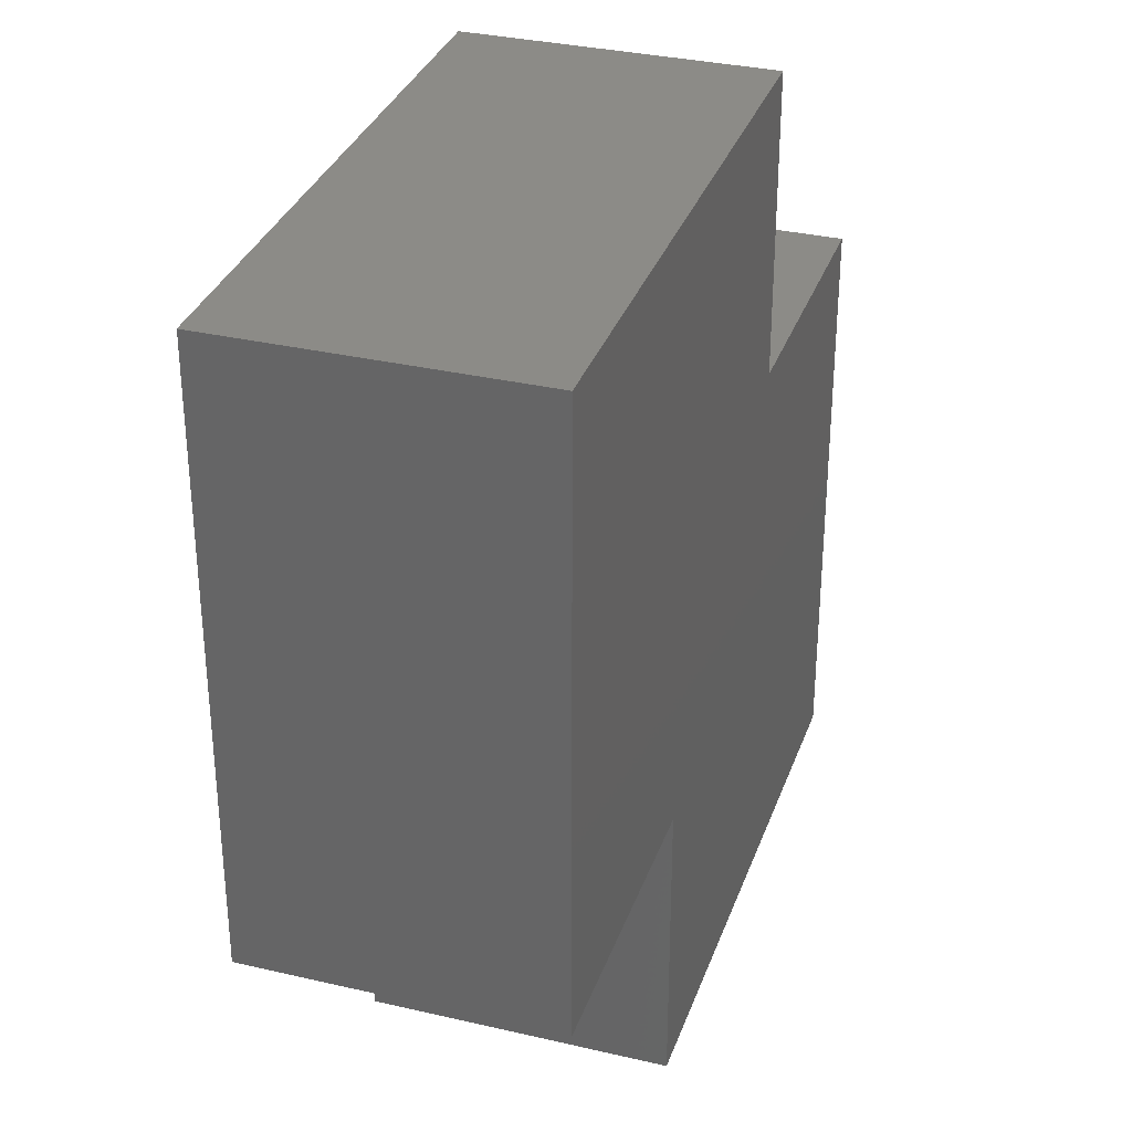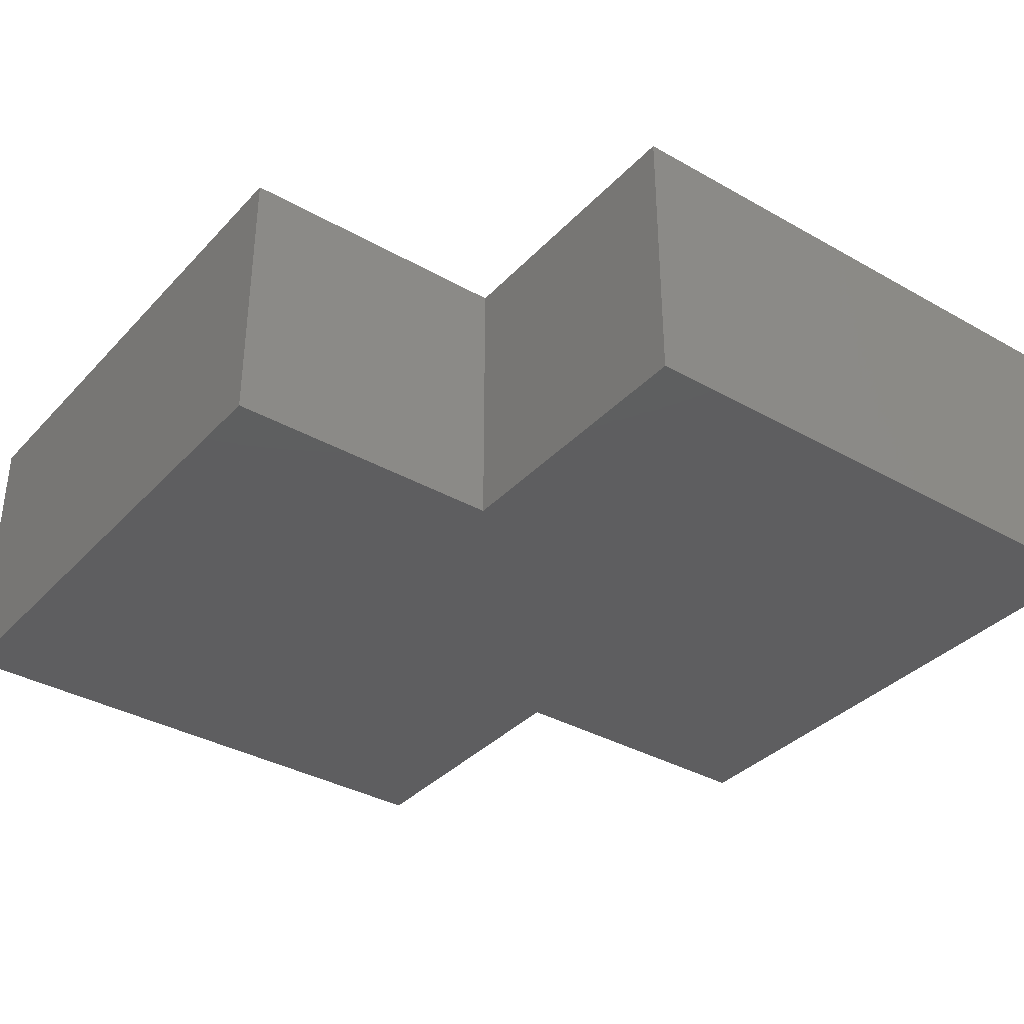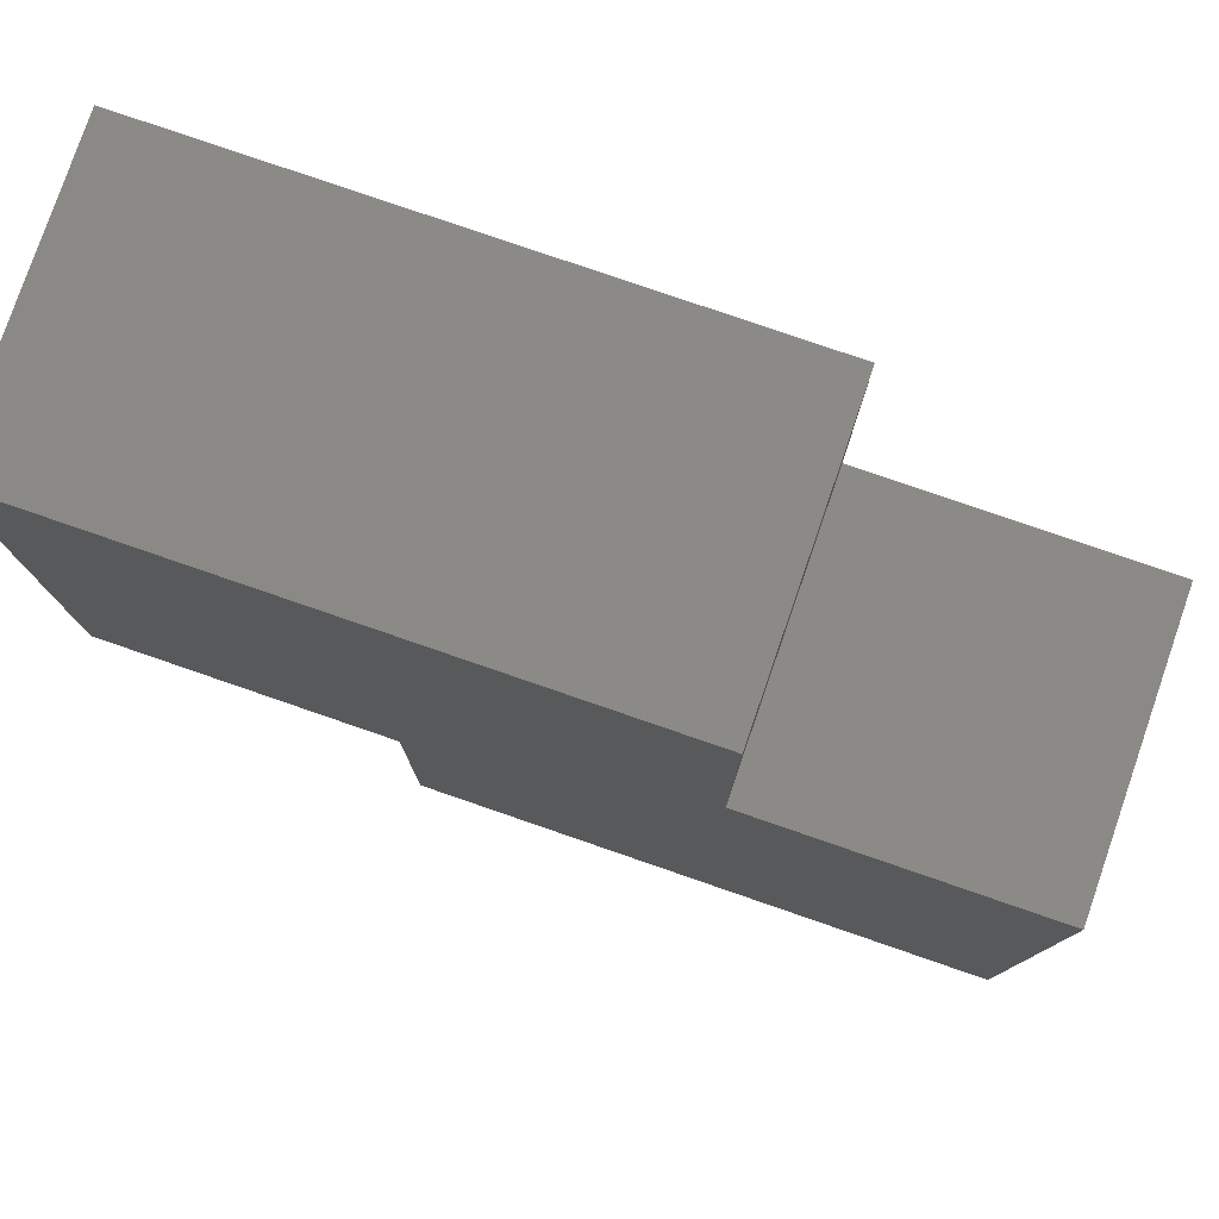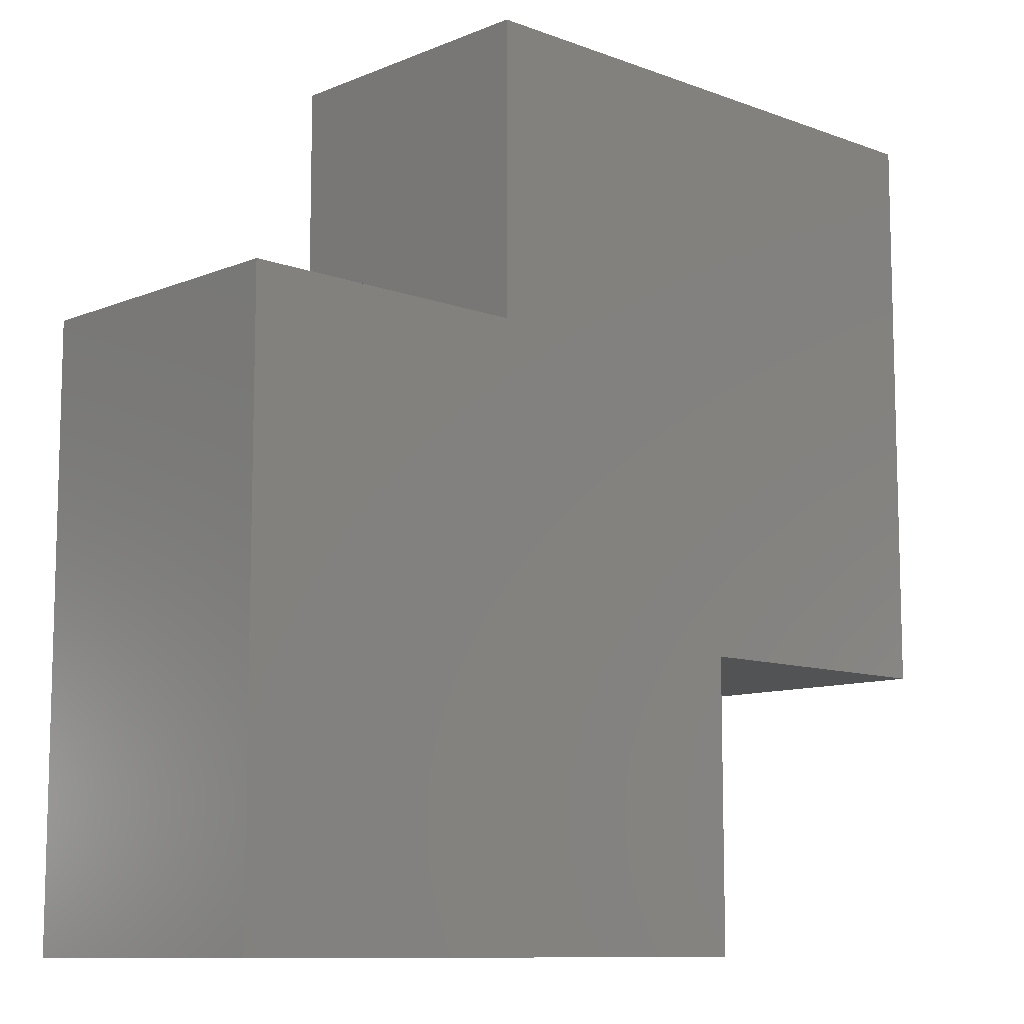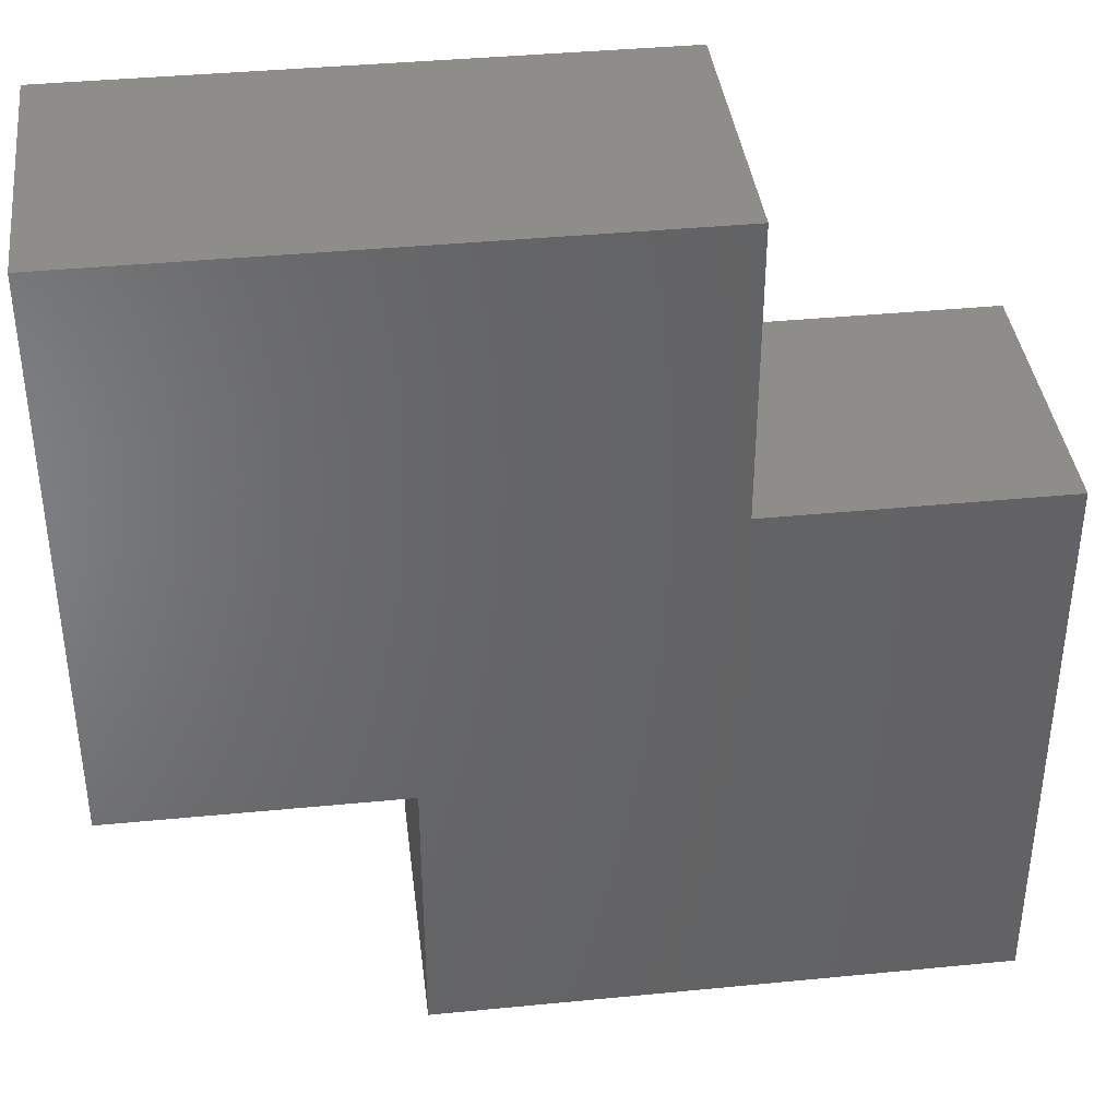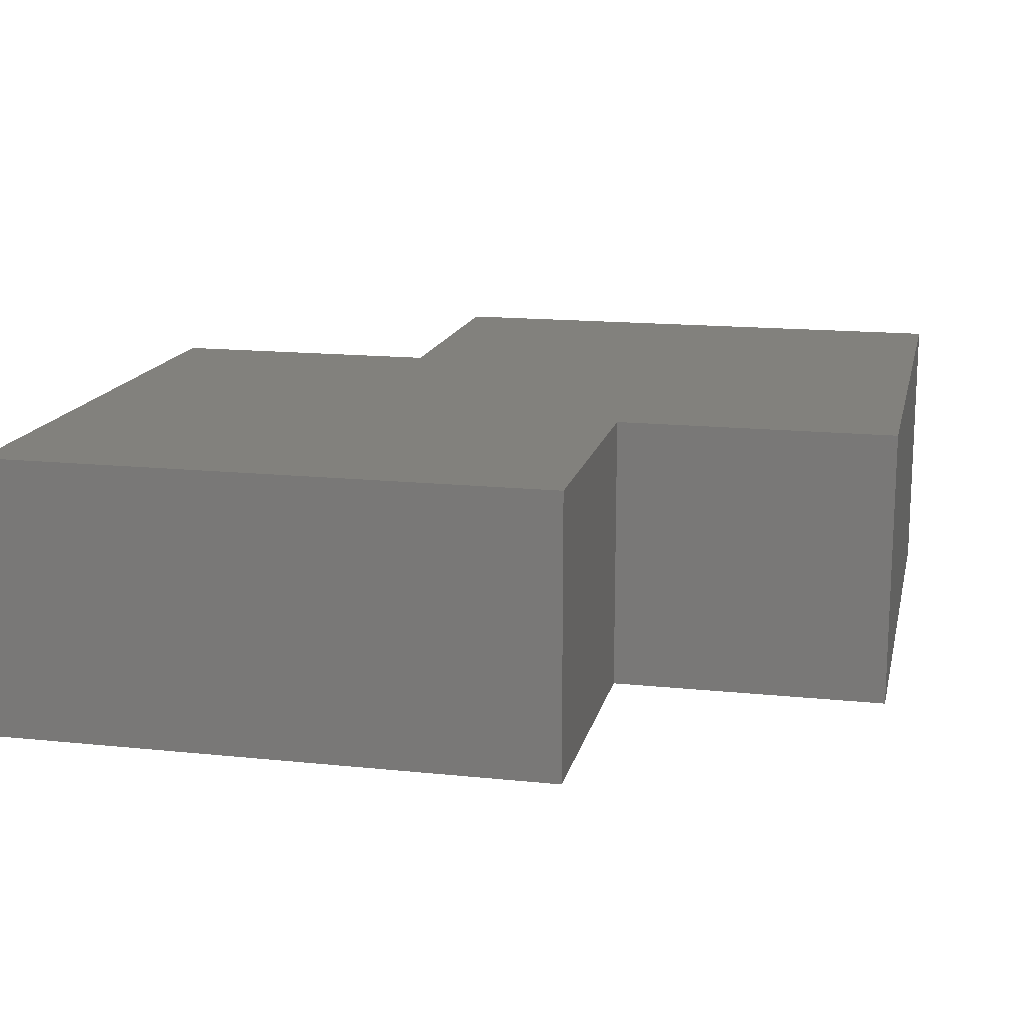
<metadata>
{"format":"stl","ext":"stl","renderer":"f3d","projection":"perspective","resolution":1024,"background":"white","views":[{"elev":32.8,"azim":-72.1,"up":"+Z"},{"elev":-35.8,"azim":53.3,"up":"+Y"},{"elev":79.0,"azim":19.0,"up":"+Z"},{"elev":-10.1,"azim":136.4,"up":"+Z"},{"elev":38.9,"azim":-7.0,"up":"+Z"},{"elev":15.3,"azim":-167.5,"up":"+Y"}]}
</metadata>
<code>
# stl→obj: 16 verts, 28 faces
v -10 0 10
v -10 0 30
v -10 10 10
v -10 10 30
v 0 0 10
v 20 0 0
v 0 0 0
v 10 0 20
v 20 0 20
v 10 0 30
v 0 10 10
v 10 10 30
v 10 10 20
v 20 10 20
v 20 10 0
v 0 10 0
f 1 2 3
f 3 2 4
f 2 1 5
f 6 2 5
f 7 6 5
f 6 8 2
f 6 9 8
f 8 10 2
f 1 3 5
f 5 3 11
f 3 4 11
f 11 4 12
f 11 12 13
f 11 13 14
f 11 14 15
f 11 15 16
f 4 2 10
f 12 4 10
f 10 8 13
f 12 10 13
f 13 8 9
f 14 13 9
f 9 6 15
f 14 9 15
f 7 16 6
f 6 16 15
f 7 5 16
f 16 5 11

</code>
